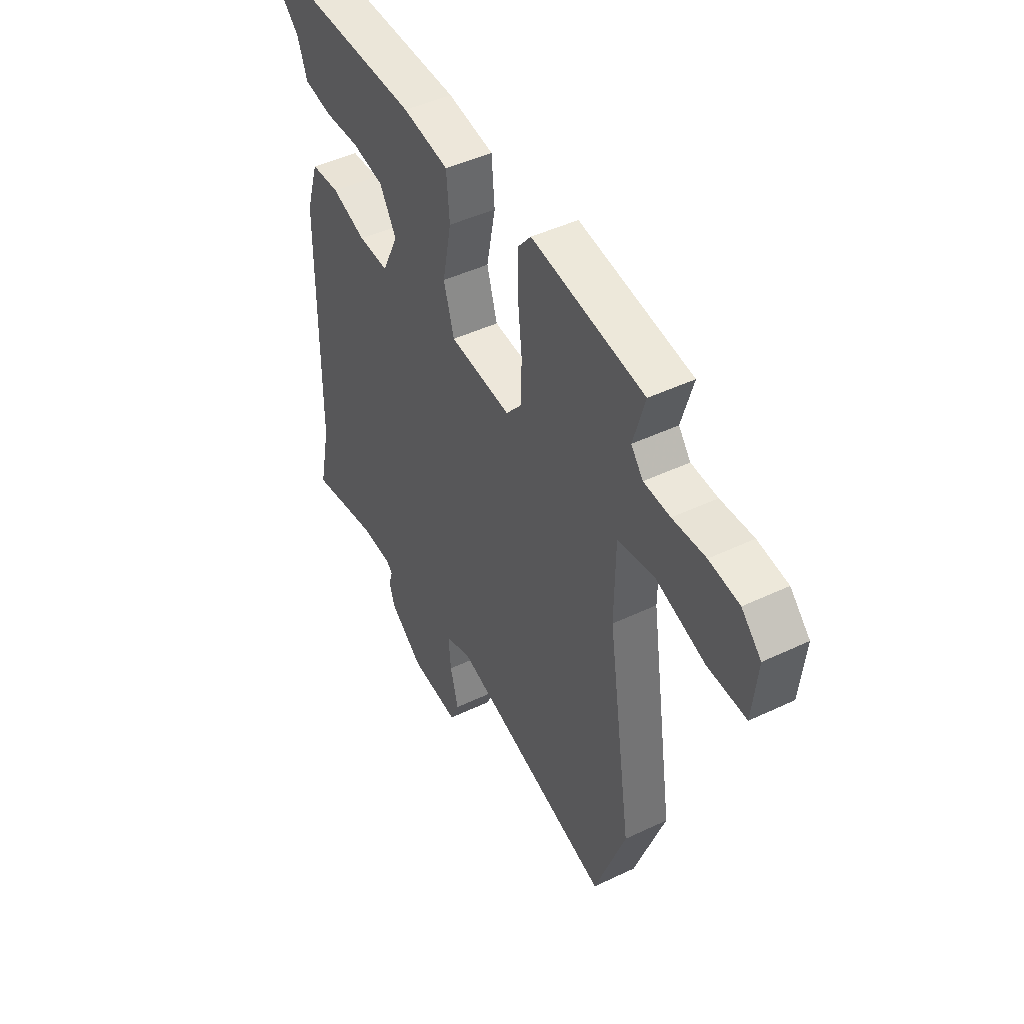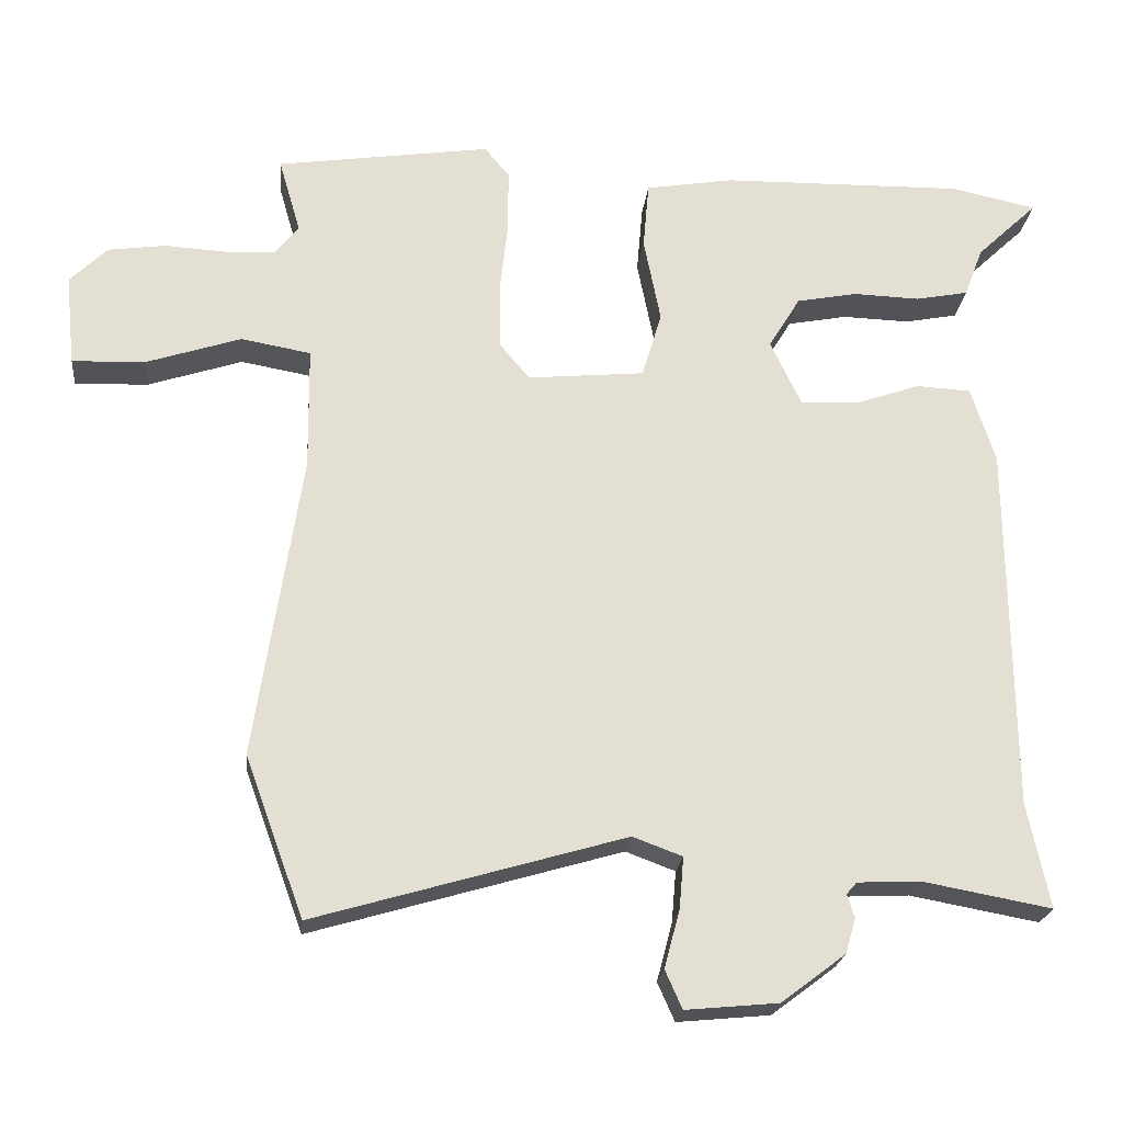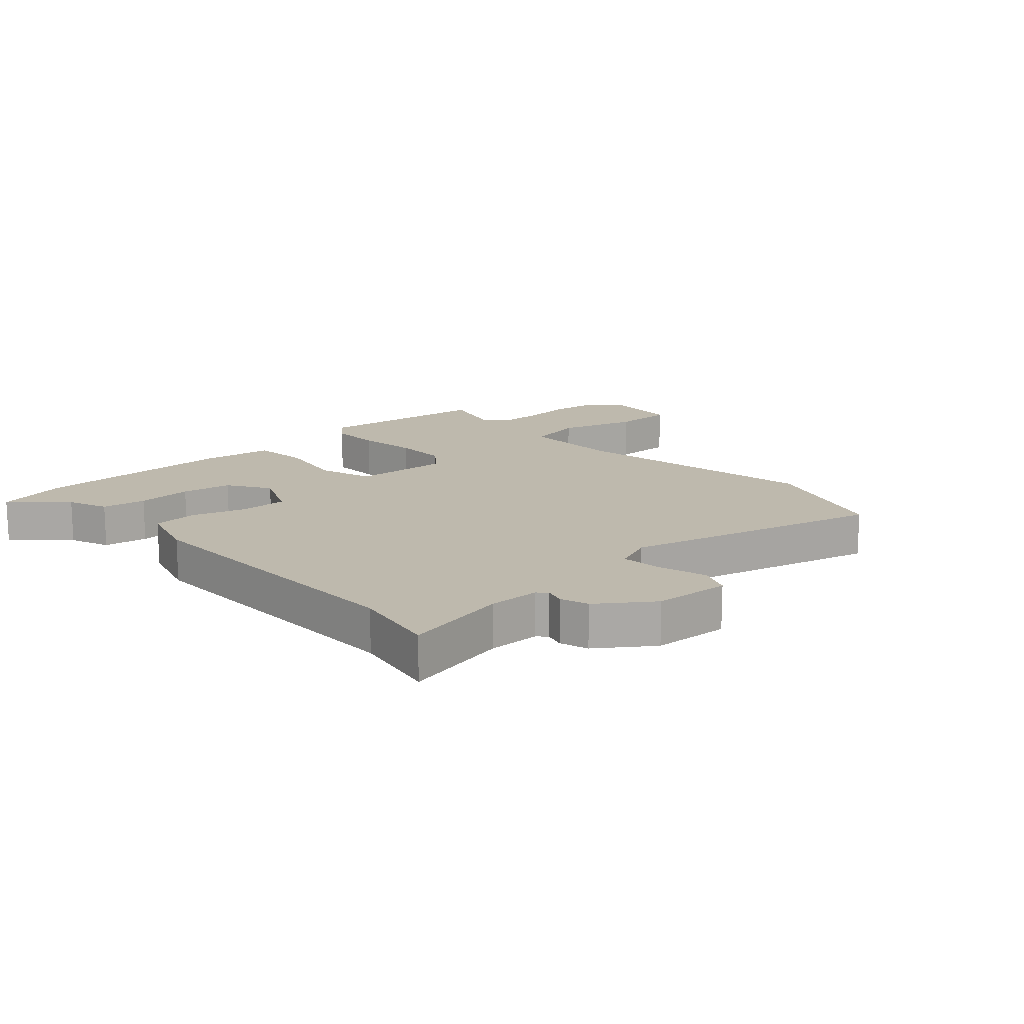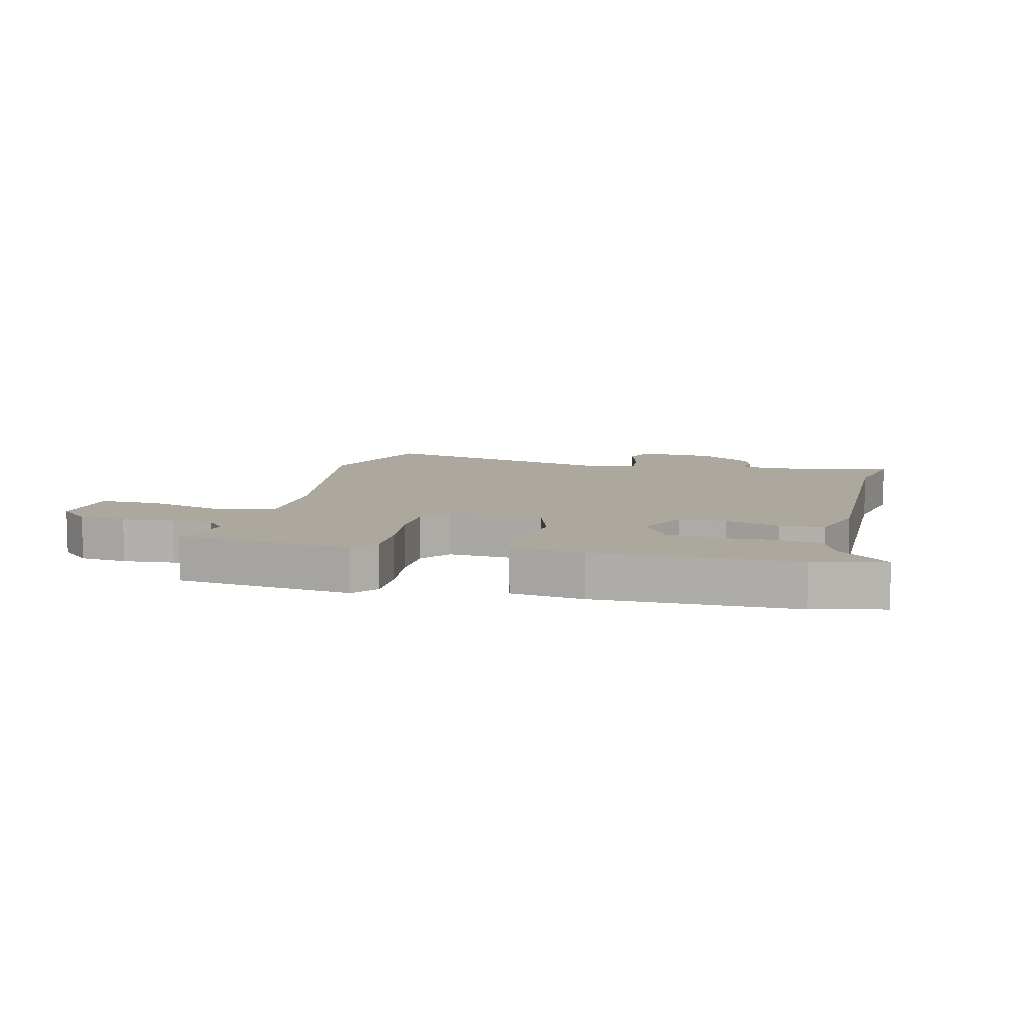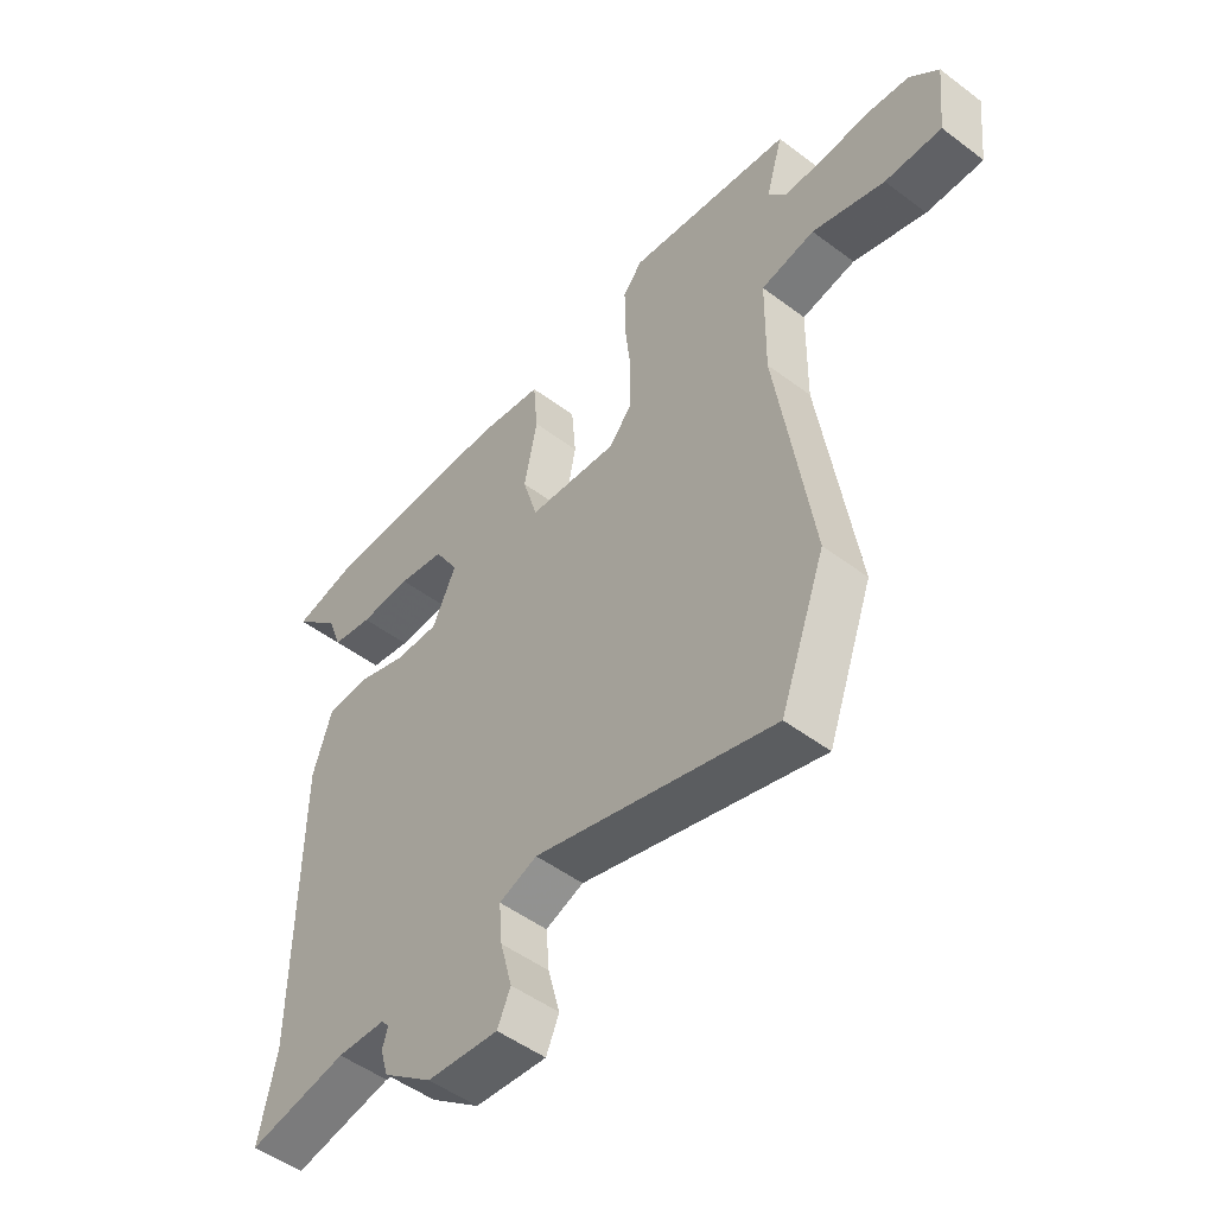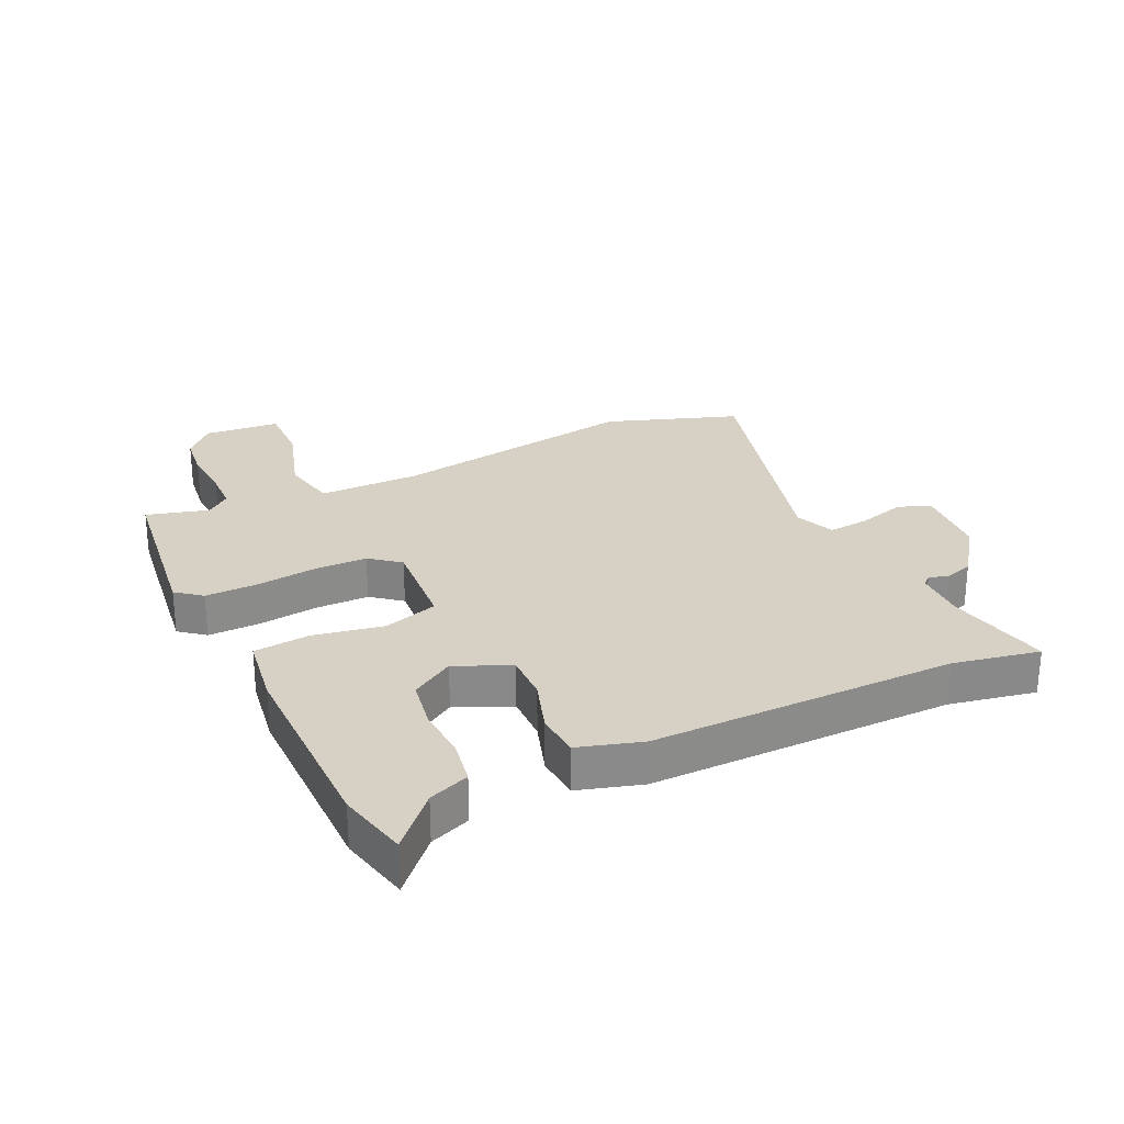
<metadata>
{"format":"obj","ext":"obj","renderer":"f3d","projection":"perspective","resolution":1024,"background":"white","views":[{"elev":45.7,"azim":-118.7,"up":"+Z"},{"elev":-22.5,"azim":-5.9,"up":"+Z"},{"elev":15.3,"azim":136.2,"up":"+Y"},{"elev":8.7,"azim":12.4,"up":"+Y"},{"elev":-50.1,"azim":-129.6,"up":"+Z"},{"elev":26.8,"azim":63.7,"up":"+Y"}]}
</metadata>
<code>
v 0.484 0.07 -0.422
v 0.514 0.07 -0.564
v 0.339 0.07 -0.532
v 0.254 0.07 -0.536
v 0.24 0.07 -0.552
v 0.25 0.07 -0.584
v 0.236 0.07 -0.631
v 0.149 0.07 -0.697
v 0.023 0.07 -0.709
v 0 0.07 -0.657
v 0.021 0.07 -0.578
v 0.027 0.07 -0.508
v -0.04 0.07 -0.483
v -0.461 0.07 -0.606
v -0.541 0.07 -0.388
v -0.478 0.07 0.027
v -0.48 0.07 0.195
v -0.575 0.07 0.212
v -0.703 0.07 0.17
v -0.803 0.07 0.166
v -0.816 0.07 0.291
v -0.765 0.07 0.341
v -0.687 0.07 0.352
v -0.602 0.07 0.347
v -0.534 0.07 0.351
v -0.503 0.07 0.39
v -0.533 0.07 0.493
v -0.242 0.07 0.536
v -0.208 0.07 0.495
v -0.208 0.07 0.41
v -0.219 0.07 0.309
v -0.217 0.07 0.221
v -0.177 0.07 0.173
v -0.018 0.07 0.188
v 0.009 0.07 0.278
v -0.014 0.07 0.394
v -0.006 0.07 0.486
v 0.113 0.07 0.506
v 0.443 0.07 0.512
v 0.56 0.07 0.487
v 0.477 0.07 0.408
v 0.452 0.07 0.341
v 0.38 0.07 0.327
v 0.289 0.07 0.33
v 0.207 0.07 0.314
v 0.164 0.07 0.243
v 0.206 0.07 0.154
v 0.284 0.07 0.157
v 0.373 0.07 0.188
v 0.447 0.07 0.184
v 0.48 0.07 0.08
v 0.484 0 -0.422
v 0.514 0 -0.564
v 0.339 0 -0.532
v 0.254 0 -0.536
v 0.24 0 -0.552
v 0.25 0 -0.584
v 0.236 0 -0.631
v 0.149 0 -0.697
v 0.023 0 -0.709
v 0 0 -0.657
v 0.021 0 -0.578
v 0.027 0 -0.508
v -0.04 0 -0.483
v -0.461 0 -0.606
v -0.541 0 -0.388
v -0.478 0 0.027
v -0.48 0 0.195
v -0.575 0 0.212
v -0.703 0 0.17
v -0.803 0 0.166
v -0.816 0 0.291
v -0.765 0 0.341
v -0.687 0 0.352
v -0.602 0 0.347
v -0.534 0 0.351
v -0.503 0 0.39
v -0.533 0 0.493
v -0.242 0 0.536
v -0.208 0 0.495
v -0.208 0 0.41
v -0.219 0 0.309
v -0.217 0 0.221
v -0.177 0 0.173
v -0.018 0 0.188
v 0.009 0 0.278
v -0.014 0 0.394
v -0.006 0 0.486
v 0.113 0 0.506
v 0.443 0 0.512
v 0.56 0 0.487
v 0.477 0 0.408
v 0.452 0 0.341
v 0.38 0 0.327
v 0.289 0 0.33
v 0.207 0 0.314
v 0.164 0 0.243
v 0.206 0 0.154
v 0.284 0 0.157
v 0.373 0 0.188
v 0.447 0 0.184
v 0.48 0 0.08
f 48 49 50 51
f 47 48 51 1
f 41 42 43 44
f 41 44 45
f 40 41 45
f 39 40 45
f 38 39 45
f 35 36 37 38
f 34 35 38 45
f 28 29 30 31
f 26 27 28 31
f 25 26 31 32
f 24 25 32 33
f 22 23 24 33
f 18 19 20 21
f 17 18 21 22
f 13 14 15 16
f 12 13 16 17
f 8 9 10 11
f 8 11 12
f 5 6 7 8
f 5 8 12
f 4 5 12 17
f 47 1 2 3
f 46 47 3 4
f 34 45 46
f 17 22 33
f 4 17 33
f 4 33 34
f 4 34 46
f 102 101 100 99
f 52 102 99 98
f 95 94 93 92
f 96 95 92
f 96 92 91
f 96 91 90
f 96 90 89
f 89 88 87 86
f 96 89 86 85
f 82 81 80 79
f 82 79 78 77
f 83 82 77 76
f 84 83 76 75
f 84 75 74 73
f 72 71 70 69
f 73 72 69 68
f 67 66 65 64
f 68 67 64 63
f 62 61 60 59
f 63 62 59
f 59 58 57 56
f 63 59 56
f 68 63 56 55
f 54 53 52 98
f 55 54 98 97
f 97 96 85
f 84 73 68
f 84 68 55
f 85 84 55
f 97 85 55
f 1 52 53 2
f 2 53 54 3
f 3 54 55 4
f 4 55 56 5
f 5 56 57 6
f 6 57 58 7
f 7 58 59 8
f 8 59 60 9
f 9 60 61 10
f 10 61 62 11
f 11 62 63 12
f 12 63 64 13
f 13 64 65 14
f 14 65 66 15
f 15 66 67 16
f 16 67 68 17
f 17 68 69 18
f 18 69 70 19
f 19 70 71 20
f 20 71 72 21
f 21 72 73 22
f 22 73 74 23
f 23 74 75 24
f 24 75 76 25
f 25 76 77 26
f 26 77 78 27
f 27 78 79 28
f 28 79 80 29
f 29 80 81 30
f 30 81 82 31
f 31 82 83 32
f 32 83 84 33
f 33 84 85 34
f 34 85 86 35
f 35 86 87 36
f 36 87 88 37
f 37 88 89 38
f 38 89 90 39
f 39 90 91 40
f 40 91 92 41
f 41 92 93 42
f 42 93 94 43
f 43 94 95 44
f 44 95 96 45
f 45 96 97 46
f 46 97 98 47
f 47 98 99 48
f 48 99 100 49
f 49 100 101 50
f 50 101 102 51
f 51 102 52 1

</code>
